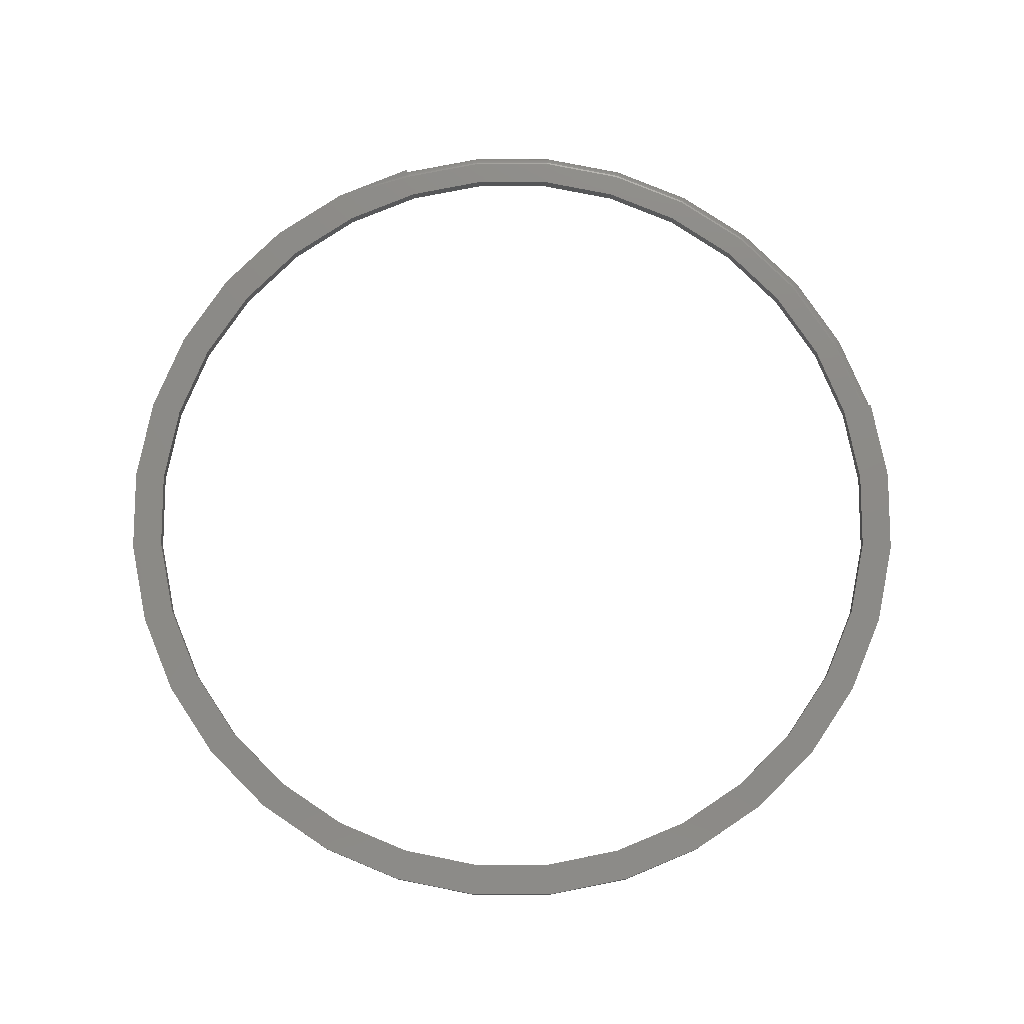
<metadata>
{"format":"stl","ext":"stl","renderer":"f3d","projection":"perspective","resolution":1024,"background":"white","views":[{"elev":77.2,"azim":163.2,"up":"+Z"}]}
</metadata>
<code>
# stl→obj: 377 verts, 750 faces
v 0.1463 -0.7356 0.02344
v 1.388e-16 -0.7493 0.01247
v 1.665e-16 -0.7498 0.01015
v -1.378e-16 -0.75 0.02344
v 0.1463 -0.7356 0
v -1.378e-16 -0.75 0.007812
v -0.75 -2.412e-16 0.007812
v -0.75 0 0.02344
v -0.7356 0.1463 0.02344
v -1.378e-16 -0.75 0
v 0.75 -1.837e-16 0
v 0.75 0.0005757 0.02344
v 0.7356 -0.1463 0
v 0.7356 -0.1463 0.02344
v 0.6929 -0.287 0
v 0.6929 -0.287 0.02344
v 0.6236 -0.4167 0
v 0.6236 -0.4167 0.02344
v 0.5303 -0.5303 0
v 0.5303 -0.5303 0.02344
v 0.4167 -0.6236 0
v 0.4167 -0.6236 0.02344
v 0.287 -0.6929 0
v 0.287 -0.6929 0.02344
v -0.1463 -0.7356 0
v -0.1463 -0.7356 0.007812
v -0.287 -0.6929 0
v -0.287 -0.6929 0.007812
v -0.4167 -0.6236 0
v -0.4167 -0.6236 0.007812
v -0.5303 -0.5303 0
v -0.5303 -0.5303 0.007812
v -0.6236 -0.4167 0
v -0.6236 -0.4167 0.007812
v -0.6929 -0.287 0
v -0.6929 -0.287 0.007812
v -0.7356 -0.1463 0
v -0.7356 -0.1463 0.007812
v -0.75 9.185e-17 0
v 4.592e-17 0.75 0.02344
v 4.592e-17 0.7506 0
v -0.1463 0.7356 0.02344
v -0.1463 0.7356 0
v -0.287 0.6929 0.02344
v -0.287 0.6929 0
v -0.4167 0.6236 0.02344
v -0.4167 0.6236 0
v -0.5303 0.5303 0.02344
v -0.5303 0.5303 0
v -0.6236 0.4167 0.02344
v -0.6236 0.4167 0
v -0.6929 0.287 0.02344
v -0.6929 0.287 0
v -0.7356 0.1463 0
v -0.4913 -0.4913 0
v -0.386 -0.5777 0.02344
v -0.386 -0.5777 0
v -0.2659 -0.6419 0.02344
v -0.2659 -0.6419 0
v -0.1355 -0.6814 0.02344
v -0.1355 -0.6814 0
v -1.276e-16 -0.6947 0.02344
v -1.276e-16 -0.6947 0
v 0.1355 -0.6814 0.02344
v 0.1355 -0.6814 0
v 0.2659 -0.6419 0.02344
v 0.2659 -0.6419 0
v 0.386 -0.5777 0.02344
v 0.386 -0.5777 0
v 0.4913 -0.4913 0.02344
v 0.4913 -0.4913 0
v 0.5777 -0.386 0.02344
v 0.5777 -0.386 0
v 0.6419 -0.2659 0.02344
v 0.6419 -0.2659 0
v 0.6814 -0.1355 0.02344
v 0.6814 -0.1355 0
v 0.6947 0.0005757 0.02344
v 0.6947 0.0005757 0
v -0.4913 -0.4913 0.02344
v -0.5777 -0.386 0
v -0.5777 -0.386 0.02344
v -0.6419 -0.2659 0
v -0.6419 -0.2659 0.02344
v -0.6814 -0.1355 0
v -0.6814 -0.1355 0.02344
v -0.6947 8.508e-17 0
v -0.6947 8.508e-17 0.02344
v -0.6814 0.1355 0
v -0.6814 0.1355 0.02344
v -0.6419 0.2659 0
v -0.6419 0.2659 0.02344
v -0.5777 0.386 0
v -0.5777 0.386 0.02344
v -0.4913 0.4913 0
v -0.4913 0.4913 0.02344
v -0.386 0.5777 0
v -0.386 0.5777 0.02344
v -0.2659 0.6419 0
v -0.2659 0.6419 0.02344
v -0.1355 0.6814 0
v -0.1355 0.6814 0.02344
v 4.254e-17 0.6947 0
v 4.254e-17 0.6947 0.02344
v 1.943e-16 -0.7393 0.02264
v 1.943e-16 -0.7369 0.02323
v 0.1355 0.682 0.02344
v 0.287 0.6935 0.02344
v 0 -0.7344 0.02344
v 0.1463 0.7362 0.02344
v -0.7344 0 0.02344
v -0.1433 -0.7203 0.02344
v -0.281 -0.6785 0.02344
v -0.408 -0.6106 0.02344
v -0.5193 -0.5193 0.02344
v -0.6106 -0.408 0.02344
v -0.6785 -0.281 0.02344
v -0.7203 -0.1433 0.02344
v 0.4167 0.6242 0.02344
v 0.2659 0.6424 0.02344
v 0.5303 0.5309 0.02344
v 0.386 0.5782 0.02344
v 0.4913 0.4918 0.02344
v 0.6236 0.4173 0.02344
v 0.5777 0.3866 0.02344
v 0.6929 0.2876 0.02344
v 0.6419 0.2664 0.02344
v 0.7356 0.1469 0.02344
v 0.6814 0.1361 0.02344
v 0.1463 0.7362 0
v 4.544e-17 0.7422 0
v 0.6814 0.1361 0
v 0.7025 0.008388 0
v 0.7421 0.008388 0
v -0.268 0.6494 0
v -0.1366 0.6891 0
v -0.3891 0.585 0
v -0.4954 0.4982 0
v -0.5828 0.3923 0
v -0.6479 0.2716 0
v -0.6884 0.1404 0
v -0.7025 0.003906 0
v -0.6509 -0.2643 0
v -0.6899 -0.1327 0
v -0.5871 -0.3858 0
v -0.5009 -0.4926 0
v -0.3956 -0.5806 0
v -0.2752 -0.6464 0
v -0.1442 -0.6876 0
v -0.1443 0.728 0
v -0.2831 0.6861 0
v -0.4111 0.6179 0
v -0.5234 0.5262 0
v -0.6157 0.4144 0
v -0.6846 0.2867 0
v -0.7273 0.1481 0
v -0.7422 0.003906 0
v -0.7288 -0.1405 0
v -0.6875 -0.2795 0
v -0.6201 -0.4079 0
v -0.5289 -0.5206 0
v -0.4176 -0.6136 0
v -0.2903 -0.683 0
v -0.152 -0.7265 0
v -0.007812 -0.7421 0
v 0.1438 0.7287 0
v 0.287 0.6935 0
v 0.2822 0.687 0
v 0.4167 0.6242 0
v 0.4099 0.6193 0
v 0.5303 0.5309 0
v 0.522 0.5281 0
v 0.6144 0.417 0
v 0.6236 0.4173 0
v 0.6834 0.29 0
v 0.6929 0.2876 0
v 0.7266 0.1521 0
v 0.7356 0.1469 0
v 0.267 0.6504 0
v 0.1355 0.682 0
v 0.1361 0.6898 0
v 0.2659 0.6424 0
v 0.3879 0.5863 0
v 0.386 0.5782 0
v 0.494 0.5001 0
v 0.4913 0.4918 0
v 0.5814 0.3949 0
v 0.5777 0.3866 0
v 0.6468 0.2748 0
v 0.6419 0.2664 0
v 0.6877 0.1443 0
v 1.99e-16 0.7031 0
v -0.007812 -0.7025 0
v 1.665e-16 -0.7416 0.02168
v 1.665e-16 -0.7437 0.02038
v 1.665e-16 -0.7455 0.01876
v 1.388e-16 -0.7471 0.01687
v 1.665e-16 -0.7484 0.01476
v -0.1444 -0.7261 0.02225
v -0.145 -0.7288 0.0208
v -0.1461 -0.7344 0.01379
v -0.1463 -0.7353 0.01086
v -0.7261 -0.1444 0.02225
v -0.7416 -5.551e-17 0.02168
v -0.7288 -0.145 0.0208
v -0.7437 -5.551e-17 0.02038
v -0.7344 -0.1461 0.01379
v -0.7493 -2.776e-17 0.01247
v -0.7353 -0.1463 0.01086
v -0.1439 -0.7233 0.02314
v -0.1454 -0.7311 0.01886
v -0.1458 -0.733 0.01649
v -0.7233 -0.1439 0.02314
v -0.7369 -2.776e-17 0.02323
v -0.7393 -2.776e-17 0.02264
v -0.7311 -0.1454 0.01886
v -0.7455 -5.551e-17 0.01876
v -0.733 -0.1458 0.01649
v -0.7471 -5.551e-17 0.01687
v -0.7484 -5.551e-17 0.01476
v -0.7498 -2.776e-17 0.01015
v -0.6813 -0.2822 0.02314
v -0.684 -0.2833 0.02225
v -0.6865 -0.2844 0.0208
v -0.6887 -0.2853 0.01886
v -0.6905 -0.286 0.01649
v -0.6918 -0.2866 0.01379
v -0.6926 -0.2869 0.01086
v -0.6131 -0.4097 0.02314
v -0.6156 -0.4113 0.02225
v -0.6178 -0.4128 0.0208
v -0.6198 -0.4141 0.01886
v -0.6214 -0.4152 0.01649
v -0.6226 -0.416 0.01379
v -0.6234 -0.4165 0.01086
v -0.5214 -0.5214 0.02314
v -0.5235 -0.5235 0.02225
v -0.5254 -0.5254 0.0208
v -0.5271 -0.5271 0.01886
v -0.5285 -0.5285 0.01649
v -0.5295 -0.5295 0.01379
v -0.5301 -0.5301 0.01086
v -0.4097 -0.6131 0.02314
v -0.4113 -0.6156 0.02225
v -0.4128 -0.6178 0.0208
v -0.4141 -0.6198 0.01886
v -0.4152 -0.6214 0.01649
v -0.416 -0.6226 0.01379
v -0.4165 -0.6234 0.01086
v -0.2822 -0.6813 0.02314
v -0.2833 -0.684 0.02225
v -0.2844 -0.6865 0.0208
v -0.2853 -0.6887 0.01886
v -0.286 -0.6905 0.01649
v -0.2866 -0.6918 0.01379
v -0.2869 -0.6926 0.01086
v -0.5858 -0.3879 0.01562
v -0.6498 -0.267 0.01562
v -0.6892 -0.1361 0.01562
v -0.6891 0.1371 0.01562
v -0.6491 0.2689 0.01562
v -0.5841 0.3903 0.01562
v -0.4968 0.4968 0.01562
v -0.3903 0.5841 0.01562
v -0.7025 8.603e-17 0.01562
v -0.007812 -0.7025 0.01562
v -0.1438 -0.6877 0.01562
v -0.2743 -0.6468 0.01562
v -0.3944 -0.5814 0.01562
v -0.4995 -0.494 0.01562
v 4.302e-17 0.7025 0.01562
v -0.1371 0.6891 0.01562
v -0.2689 0.6491 0.01562
v -0.7421 0.007812 0.01562
v -0.7415 0.007827 0.01081
v -0.7421 0.007812 0.007812
v -0.742 0.007821 0.009337
v -0.5303 -0.5193 0.007812
v -0.4188 -0.6127 0.007812
v -0.6214 -0.4058 0.007812
v -0.6886 -0.2768 0.007812
v -0.7294 -0.1371 0.007812
v -0.7266 0.1515 0.01562
v -0.6834 0.2894 0.01562
v -0.6144 0.4164 0.01562
v -0.2912 -0.6827 0.007812
v -0.1524 -0.7264 0.007812
v -0.007812 -0.7421 0.007812
v -0.522 0.5276 0.01562
v -0.4099 0.6187 0.01562
v -0.2822 0.6864 0.01562
v -0.1438 0.7281 0.01562
v 4.544e-17 0.7428 0.01562
v -0.007812 -0.7399 0.01334
v -0.007812 -0.7364 0.01547
v -0.007812 -0.7343 0.01562
v -0.007812 -0.7383 0.01467
v -0.007812 -0.742 0.009862
v -0.007812 -0.7412 0.01178
v 0.7025 0.008388 0.01562
v 0.7421 0.008388 0.01562
v 0.4099 0.6193 0.01562
v 0.2822 0.687 0.01562
v 0.1438 0.7287 0.01562
v 0.522 0.5281 0.01562
v 0.6144 0.417 0.01562
v 0.6834 0.29 0.01562
v 0.7266 0.1521 0.01562
v 0.1361 0.6898 0.01562
v 0.267 0.6504 0.01562
v 0.3879 0.5863 0.01562
v 0.494 0.5001 0.01562
v 0.5814 0.3949 0.01562
v 0.6468 0.2748 0.01562
v 0.6877 0.1443 0.01562
v -0.7373 0.007824 0.01503
v -0.7387 0.007828 0.01431
v -0.7359 0.007818 0.01548
v -0.7343 0.007812 0.01562
v -0.6814 -0.2738 0.01562
v -0.7217 -0.1356 0.01562
v -0.6149 -0.4015 0.01562
v -0.5248 -0.5137 0.01562
v -0.4145 -0.6062 0.01562
v -0.2882 -0.6754 0.01562
v -0.1509 -0.7187 0.01562
v -0.1512 -0.7202 0.01547
v -0.1515 -0.7216 0.01503
v -0.1517 -0.723 0.01431
v -0.1523 -0.7258 0.0108
v -0.1522 -0.7251 0.01215
v -0.1524 -0.7262 0.009337
v -0.152 -0.7241 0.01334
v -0.7272 -0.1366 0.01334
v -0.726 -0.1364 0.01431
v -0.7247 -0.1362 0.01503
v -0.7232 -0.1359 0.01547
v -0.7399 0.00783 0.01334
v -0.7281 -0.1368 0.01215
v -0.7408 0.00783 0.01216
v -0.7288 -0.1369 0.0108
v -0.7293 -0.137 0.009337
v -0.6865 -0.2759 0.01334
v -0.6854 -0.2754 0.01431
v -0.6842 -0.2749 0.01503
v -0.6828 -0.2744 0.01547
v -0.6874 -0.2762 0.01215
v -0.6881 -0.2765 0.0108
v -0.6885 -0.2767 0.009337
v -0.6195 -0.4045 0.01334
v -0.6185 -0.4039 0.01431
v -0.6174 -0.4031 0.01503
v -0.6162 -0.4023 0.01547
v -0.6203 -0.4051 0.01215
v -0.6209 -0.4054 0.0108
v -0.6213 -0.4057 0.009337
v -0.5287 -0.5176 0.01334
v -0.5278 -0.5168 0.01431
v -0.5269 -0.5158 0.01503
v -0.5258 -0.5148 0.01547
v -0.5294 -0.5183 0.01215
v -0.5299 -0.5188 0.0108
v -0.5302 -0.5191 0.009337
v -0.4175 -0.6108 0.01334
v -0.4169 -0.6098 0.01431
v -0.4161 -0.6087 0.01503
v -0.4153 -0.6075 0.01547
v -0.4181 -0.6116 0.01215
v -0.4185 -0.6122 0.0108
v -0.4188 -0.6126 0.009337
v -0.2903 -0.6806 0.01334
v -0.2899 -0.6795 0.01431
v -0.2894 -0.6782 0.01503
v -0.2888 -0.6769 0.01547
v -0.2907 -0.6814 0.01215
v -0.291 -0.6821 0.0108
v -0.2912 -0.6825 0.009337
f 1 2 3
f 2 1 4
f 1 3 5
f 5 3 6
f 7 8 9
f 6 10 5
f 11 12 13
f 13 12 14
f 13 14 15
f 15 14 16
f 15 16 17
f 17 16 18
f 17 18 19
f 19 18 20
f 19 20 21
f 21 20 22
f 21 22 23
f 23 22 24
f 23 24 5
f 5 24 1
f 10 6 25
f 25 6 26
f 25 26 27
f 27 26 28
f 27 28 29
f 29 28 30
f 29 30 31
f 31 30 32
f 31 32 33
f 33 32 34
f 33 34 35
f 35 34 36
f 35 36 37
f 37 36 38
f 37 38 39
f 39 38 7
f 39 7 9
f 40 41 42
f 42 41 43
f 42 43 44
f 44 43 45
f 44 45 46
f 46 45 47
f 46 47 48
f 48 47 49
f 48 49 50
f 50 49 51
f 50 51 52
f 52 51 53
f 52 53 9
f 9 53 54
f 9 54 39
f 55 56 57
f 57 56 58
f 57 58 59
f 59 58 60
f 59 60 61
f 61 60 62
f 61 62 63
f 63 62 64
f 63 64 65
f 65 64 66
f 65 66 67
f 67 66 68
f 67 68 69
f 69 68 70
f 69 70 71
f 71 70 72
f 71 72 73
f 73 72 74
f 73 74 75
f 75 74 76
f 75 76 77
f 77 76 78
f 77 78 79
f 56 55 80
f 80 55 81
f 80 81 82
f 82 81 83
f 82 83 84
f 84 83 85
f 84 85 86
f 86 85 87
f 86 87 88
f 88 87 89
f 88 89 90
f 90 89 91
f 90 91 92
f 92 91 93
f 92 93 94
f 94 93 95
f 94 95 96
f 96 95 97
f 96 97 98
f 98 97 99
f 98 99 100
f 100 99 101
f 100 101 102
f 102 101 103
f 102 103 104
f 1 105 4
f 105 1 106
f 104 107 108
f 106 1 109
f 108 110 104
f 104 110 40
f 104 40 44
f 44 40 42
f 48 98 46
f 46 98 100
f 46 100 44
f 44 100 102
f 44 102 104
f 8 111 9
f 9 111 90
f 9 90 52
f 52 90 92
f 52 92 50
f 50 92 94
f 50 94 48
f 48 94 96
f 48 96 98
f 112 60 113
f 113 60 58
f 113 58 114
f 114 58 56
f 114 56 115
f 115 56 80
f 115 80 116
f 116 80 82
f 116 82 117
f 117 82 84
f 117 84 118
f 118 84 86
f 118 86 111
f 111 86 88
f 111 88 90
f 60 112 62
f 62 112 109
f 62 109 24
f 24 109 1
f 108 107 119
f 119 107 120
f 119 120 121
f 121 120 122
f 121 122 123
f 121 123 124
f 124 123 125
f 124 125 126
f 126 125 127
f 126 127 128
f 128 127 129
f 128 129 12
f 12 129 78
f 12 78 14
f 14 78 76
f 14 76 16
f 16 76 74
f 16 74 18
f 18 74 72
f 18 72 20
f 20 72 70
f 20 70 22
f 22 70 68
f 22 68 66
f 22 66 24
f 24 66 64
f 24 64 62
f 130 131 41
f 131 43 41
f 132 133 79
f 133 134 79
f 101 135 136
f 99 135 101
f 137 135 99
f 97 137 99
f 138 137 97
f 95 138 97
f 139 138 95
f 93 139 95
f 140 139 93
f 91 140 93
f 141 140 91
f 89 141 91
f 142 141 89
f 143 144 85
f 83 143 85
f 145 143 83
f 81 145 83
f 146 145 81
f 81 55 146
f 146 55 57
f 57 147 146
f 147 57 59
f 59 148 147
f 148 59 61
f 61 149 148
f 150 43 131
f 150 45 43
f 151 45 150
f 47 45 151
f 152 47 151
f 49 47 152
f 153 49 152
f 51 49 153
f 154 51 153
f 53 51 154
f 155 53 154
f 53 155 156
f 156 54 53
f 54 156 157
f 37 158 159
f 159 35 37
f 35 159 160
f 160 33 35
f 33 160 161
f 161 31 33
f 31 161 162
f 162 29 31
f 29 162 163
f 163 27 29
f 27 163 164
f 164 25 27
f 25 164 165
f 130 166 131
f 167 166 130
f 167 168 166
f 168 167 169
f 169 170 168
f 170 169 171
f 171 172 170
f 173 172 171
f 174 173 171
f 175 173 174
f 176 175 174
f 177 175 176
f 178 177 176
f 177 178 134
f 179 180 181
f 179 182 180
f 182 179 183
f 183 184 182
f 184 183 185
f 185 186 184
f 186 185 187
f 187 188 186
f 188 187 189
f 189 190 188
f 190 189 191
f 191 132 190
f 132 191 133
f 103 101 136
f 103 136 192
f 103 192 181
f 103 181 180
f 87 85 144
f 87 144 142
f 87 142 89
f 63 165 193
f 63 193 149
f 63 149 61
f 39 54 157
f 39 157 158
f 39 158 37
f 11 13 77
f 11 77 79
f 11 79 134
f 11 134 178
f 10 25 165
f 10 165 63
f 10 63 23
f 10 23 5
f 67 69 21
f 21 69 71
f 21 71 19
f 19 71 73
f 19 73 17
f 17 73 75
f 17 75 15
f 15 75 77
f 15 77 13
f 63 65 23
f 23 65 67
f 23 67 21
f 4 105 194
f 4 194 195
f 4 195 196
f 4 196 197
f 4 197 198
f 4 198 2
f 199 200 194
f 194 200 195
f 201 202 2
f 203 204 205
f 205 204 206
f 207 208 209
f 109 112 106
f 106 112 210
f 106 210 105
f 105 210 199
f 105 199 194
f 195 200 196
f 196 200 211
f 196 211 197
f 197 211 212
f 197 212 198
f 198 212 201
f 198 201 2
f 26 6 202
f 202 6 3
f 202 3 2
f 118 111 213
f 213 111 214
f 213 214 203
f 203 214 215
f 203 215 204
f 205 206 216
f 216 206 217
f 216 217 218
f 218 217 219
f 218 219 207
f 207 219 220
f 207 220 208
f 7 38 221
f 221 38 209
f 221 209 208
f 117 118 222
f 222 118 213
f 222 213 223
f 223 213 203
f 223 203 224
f 224 203 205
f 224 205 225
f 225 205 216
f 225 216 226
f 226 216 218
f 226 218 227
f 227 218 207
f 227 207 228
f 228 207 209
f 228 209 36
f 36 209 38
f 116 117 229
f 229 117 222
f 229 222 230
f 230 222 223
f 230 223 231
f 231 223 224
f 231 224 232
f 232 224 225
f 232 225 233
f 233 225 226
f 233 226 234
f 234 226 227
f 234 227 235
f 235 227 228
f 235 228 34
f 34 228 36
f 115 116 236
f 236 116 229
f 236 229 237
f 237 229 230
f 237 230 238
f 238 230 231
f 238 231 239
f 239 231 232
f 239 232 240
f 240 232 233
f 240 233 241
f 241 233 234
f 241 234 242
f 242 234 235
f 242 235 32
f 32 235 34
f 114 115 243
f 243 115 236
f 243 236 244
f 244 236 237
f 244 237 245
f 245 237 238
f 245 238 246
f 246 238 239
f 246 239 247
f 247 239 240
f 247 240 248
f 248 240 241
f 248 241 249
f 249 241 242
f 249 242 30
f 30 242 32
f 113 114 250
f 250 114 243
f 250 243 251
f 251 243 244
f 251 244 252
f 252 244 245
f 252 245 253
f 253 245 246
f 253 246 254
f 254 246 247
f 254 247 255
f 255 247 248
f 255 248 256
f 256 248 249
f 256 249 28
f 28 249 30
f 112 113 210
f 210 113 250
f 210 250 199
f 199 250 251
f 199 251 200
f 200 251 252
f 200 252 211
f 211 252 253
f 211 253 212
f 212 253 254
f 212 254 201
f 201 254 255
f 201 255 202
f 202 255 256
f 202 256 26
f 26 256 28
f 41 40 130
f 130 40 110
f 130 110 167
f 167 110 108
f 167 108 169
f 169 108 119
f 169 119 171
f 171 119 121
f 171 121 174
f 174 121 124
f 174 124 176
f 176 124 126
f 176 126 178
f 178 126 128
f 178 128 11
f 11 128 12
f 186 122 184
f 184 122 120
f 184 120 182
f 182 120 107
f 182 107 180
f 180 107 104
f 180 104 103
f 122 186 123
f 123 186 188
f 123 188 125
f 125 188 190
f 125 190 127
f 127 190 132
f 127 132 129
f 129 132 79
f 129 79 78
f 146 257 145
f 145 257 258
f 145 258 143
f 143 258 259
f 143 259 144
f 142 260 141
f 141 260 261
f 141 261 140
f 140 261 262
f 140 262 139
f 139 262 263
f 139 263 138
f 138 263 264
f 265 260 142
f 265 142 144
f 265 144 259
f 193 266 149
f 149 266 267
f 149 267 148
f 148 267 268
f 148 268 147
f 147 268 269
f 147 269 146
f 146 269 270
f 146 270 257
f 271 192 272
f 272 192 136
f 272 136 273
f 273 136 135
f 273 135 264
f 264 135 137
f 264 137 138
f 274 275 156
f 276 156 277
f 277 156 275
f 161 278 279
f 278 161 160
f 160 280 278
f 280 160 159
f 159 281 280
f 281 159 158
f 158 282 281
f 282 158 157
f 156 283 274
f 283 156 155
f 155 284 283
f 284 155 154
f 154 285 284
f 285 154 153
f 276 282 157
f 276 157 156
f 161 279 162
f 162 279 286
f 162 286 163
f 163 286 287
f 163 287 164
f 164 287 288
f 164 288 165
f 285 153 289
f 289 153 152
f 289 152 290
f 290 152 151
f 290 151 291
f 291 151 150
f 291 150 292
f 292 150 131
f 292 131 293
f 294 295 296
f 297 295 294
f 193 165 288
f 193 288 298
f 193 298 299
f 193 299 294
f 193 294 296
f 193 296 266
f 300 301 133
f 133 301 134
f 172 302 170
f 170 302 303
f 170 303 168
f 168 303 304
f 168 304 166
f 166 304 293
f 166 293 131
f 302 172 305
f 305 172 173
f 305 173 306
f 306 173 175
f 306 175 307
f 307 175 177
f 307 177 308
f 308 177 134
f 308 134 301
f 192 271 181
f 181 271 309
f 181 309 179
f 179 309 310
f 179 310 183
f 183 310 311
f 183 311 185
f 185 311 312
f 185 312 187
f 187 312 313
f 187 313 189
f 189 313 314
f 189 314 191
f 191 314 315
f 191 315 133
f 133 315 300
f 316 317 283
f 318 316 283
f 274 283 317
f 319 318 283
f 259 320 321
f 259 321 265
f 307 315 314
f 314 306 307
f 260 284 261
f 308 301 300
f 308 300 315
f 308 315 307
f 283 284 260
f 283 260 265
f 283 265 321
f 283 321 319
f 259 258 320
f 320 258 257
f 320 257 322
f 322 257 270
f 322 270 323
f 323 270 269
f 323 269 324
f 324 269 268
f 324 268 325
f 325 268 267
f 325 267 326
f 326 267 266
f 326 266 296
f 314 313 306
f 306 313 312
f 306 312 305
f 305 312 311
f 305 311 302
f 302 311 310
f 302 310 303
f 303 310 309
f 303 309 304
f 304 309 271
f 304 271 293
f 293 271 272
f 293 272 292
f 292 272 273
f 292 273 291
f 291 273 264
f 291 264 290
f 290 264 263
f 290 263 289
f 289 263 262
f 289 262 285
f 285 262 261
f 285 261 284
f 295 327 296
f 327 326 296
f 328 327 295
f 297 328 295
f 297 329 328
f 329 297 294
f 330 331 299
f 298 330 299
f 298 332 330
f 287 332 298
f 287 298 288
f 329 294 333
f 333 294 299
f 333 299 331
f 334 317 335
f 335 317 316
f 335 316 336
f 336 316 318
f 336 318 337
f 337 318 319
f 337 319 321
f 317 334 338
f 338 334 339
f 338 339 340
f 340 339 341
f 340 341 275
f 275 341 342
f 275 342 277
f 277 342 282
f 277 282 276
f 343 335 344
f 344 335 336
f 344 336 345
f 345 336 337
f 345 337 346
f 346 337 321
f 346 321 320
f 335 343 334
f 334 343 347
f 334 347 339
f 339 347 348
f 339 348 341
f 341 348 349
f 341 349 342
f 342 349 281
f 342 281 282
f 350 344 351
f 351 344 345
f 351 345 352
f 352 345 346
f 352 346 353
f 353 346 320
f 353 320 322
f 344 350 343
f 343 350 354
f 343 354 347
f 347 354 355
f 347 355 348
f 348 355 356
f 348 356 349
f 349 356 280
f 349 280 281
f 357 351 358
f 358 351 352
f 358 352 359
f 359 352 353
f 359 353 360
f 360 353 322
f 360 322 323
f 351 357 350
f 350 357 361
f 350 361 354
f 354 361 362
f 354 362 355
f 355 362 363
f 355 363 356
f 356 363 278
f 356 278 280
f 364 358 365
f 365 358 359
f 365 359 366
f 366 359 360
f 366 360 367
f 367 360 323
f 367 323 324
f 358 364 357
f 357 364 368
f 357 368 361
f 361 368 369
f 361 369 362
f 362 369 370
f 362 370 363
f 363 370 279
f 363 279 278
f 371 365 372
f 372 365 366
f 372 366 373
f 373 366 367
f 373 367 374
f 374 367 324
f 374 324 325
f 365 371 364
f 364 371 375
f 364 375 368
f 368 375 376
f 368 376 369
f 369 376 377
f 369 377 370
f 370 377 286
f 370 286 279
f 333 372 329
f 329 372 373
f 329 373 328
f 328 373 374
f 328 374 327
f 327 374 325
f 327 325 326
f 372 333 371
f 371 333 331
f 371 331 375
f 375 331 330
f 375 330 376
f 376 330 332
f 376 332 377
f 377 332 287
f 377 287 286
f 274 317 338
f 274 338 340
f 274 340 275
f 8 208 220
f 8 220 219
f 8 219 217
f 8 217 206
f 8 206 204
f 8 204 215

</code>
